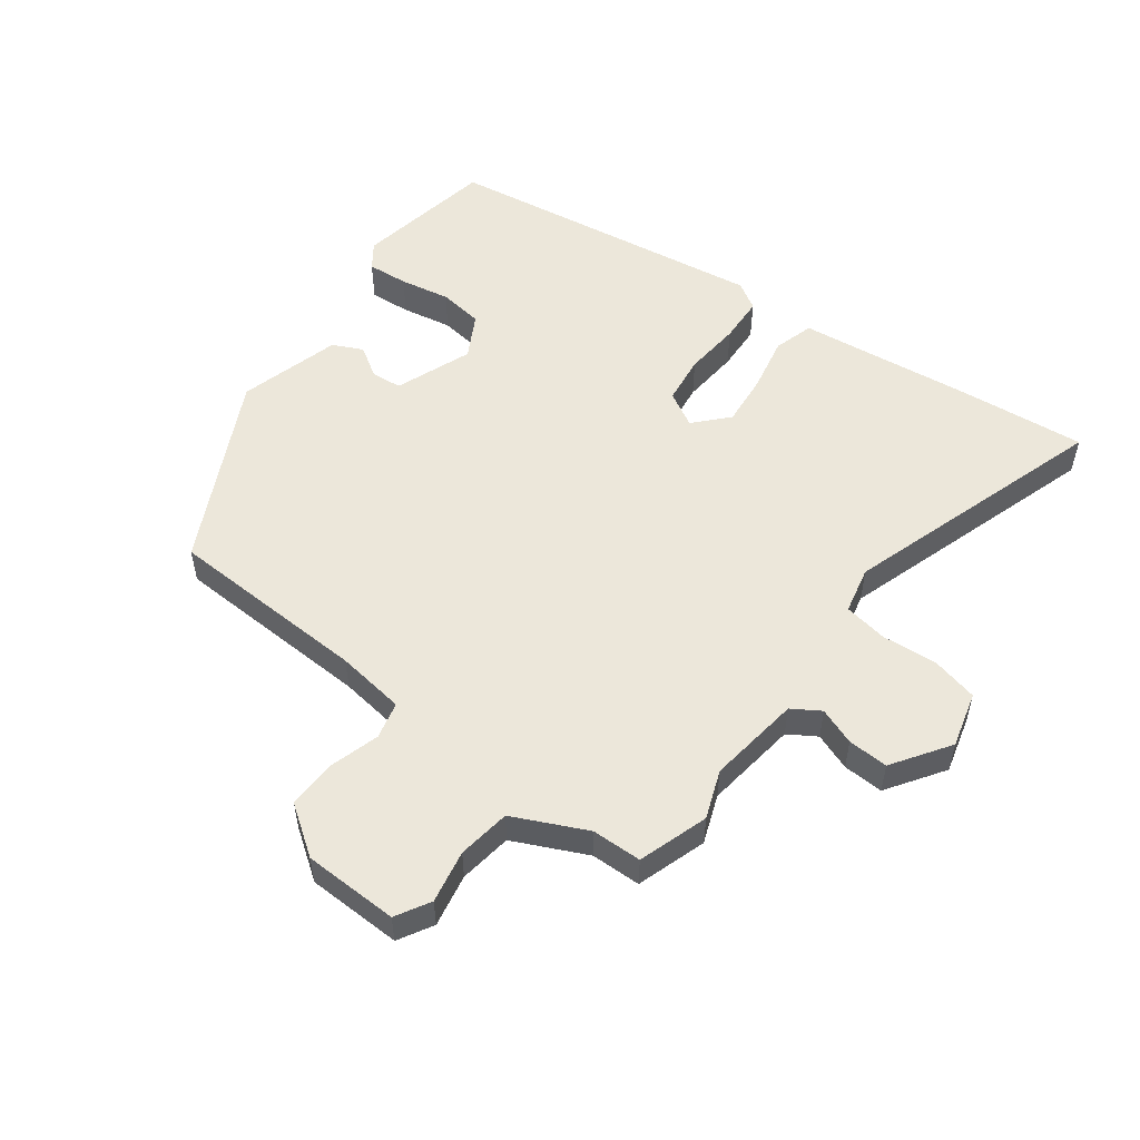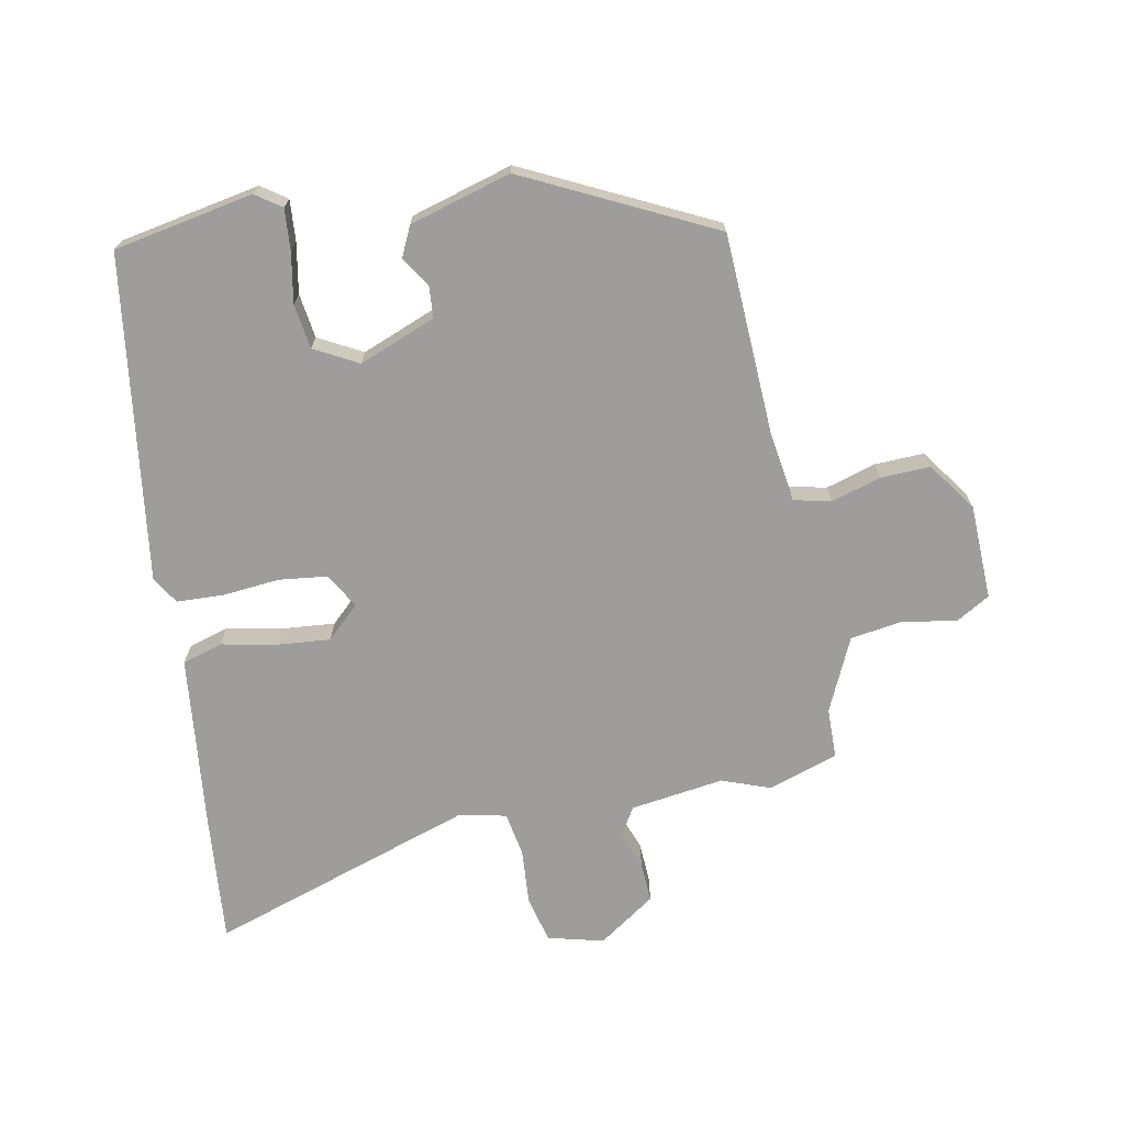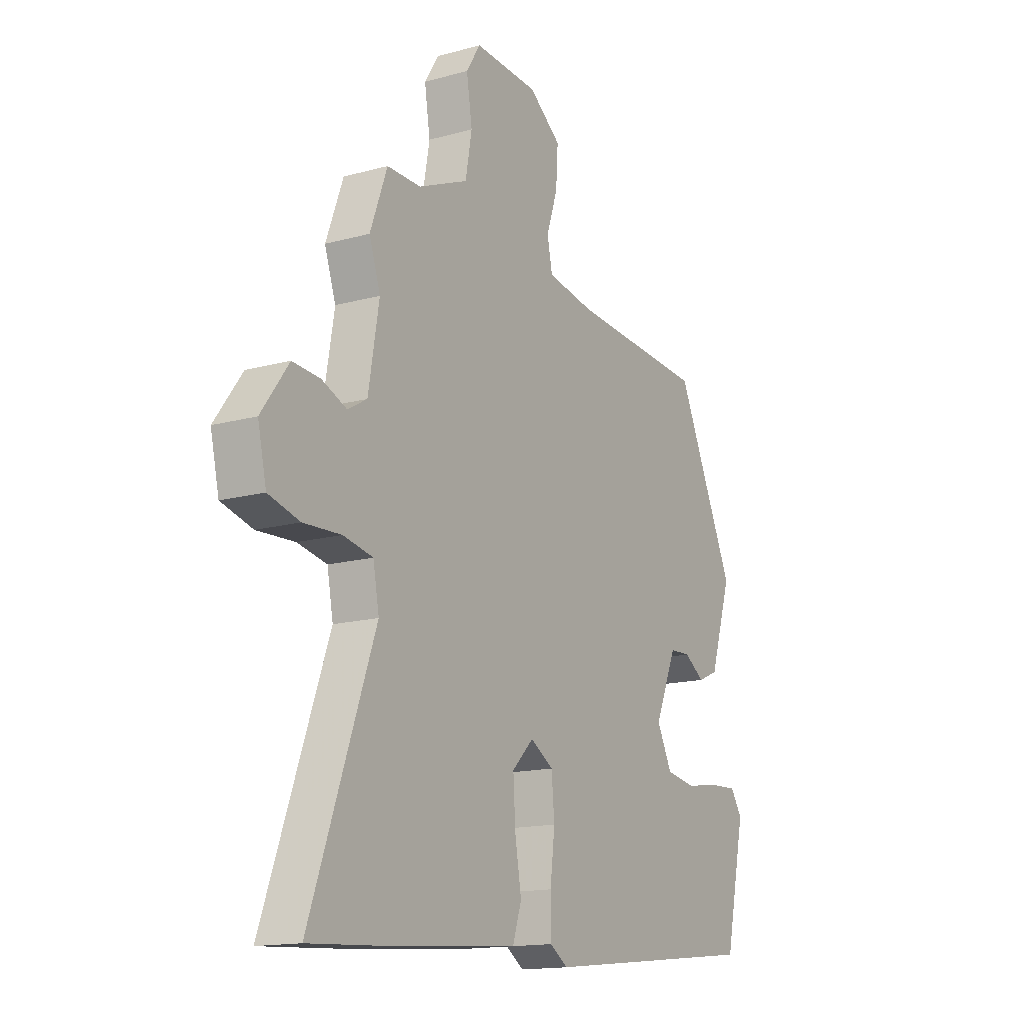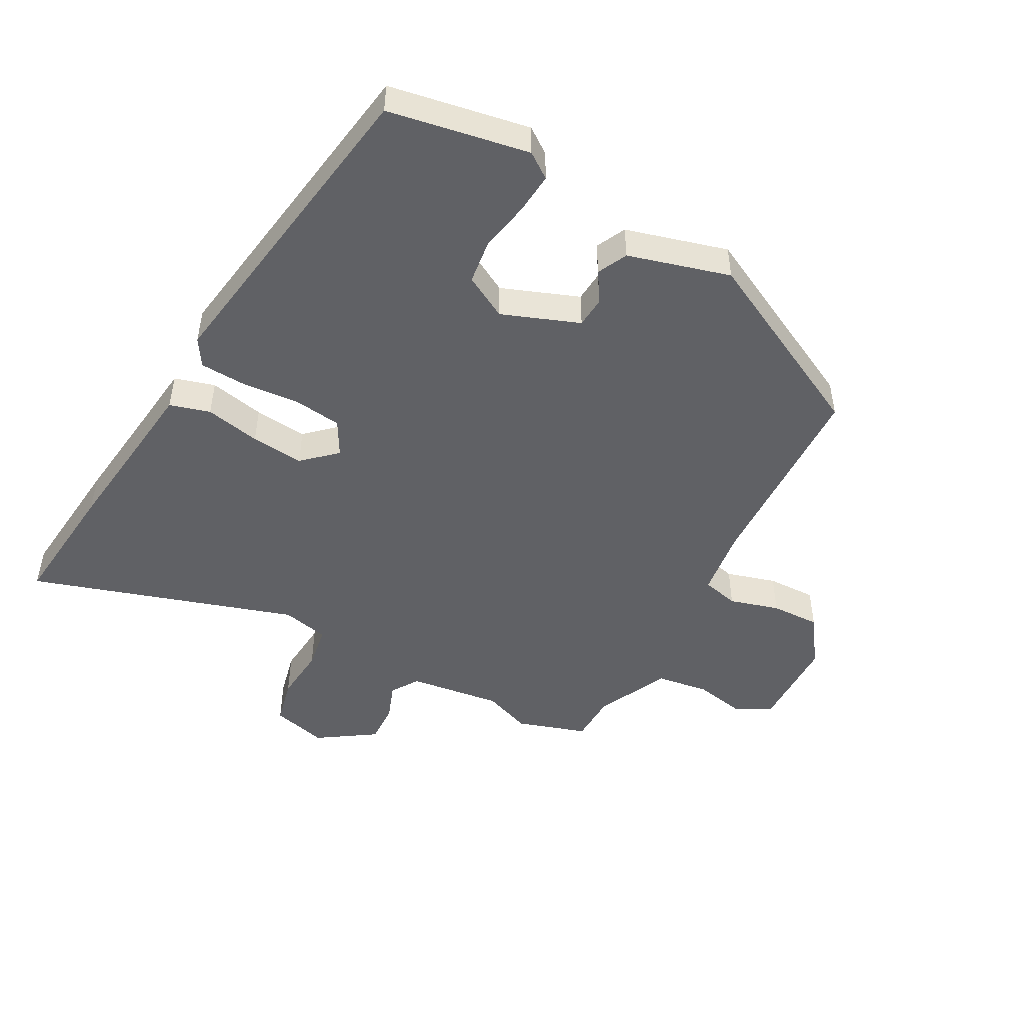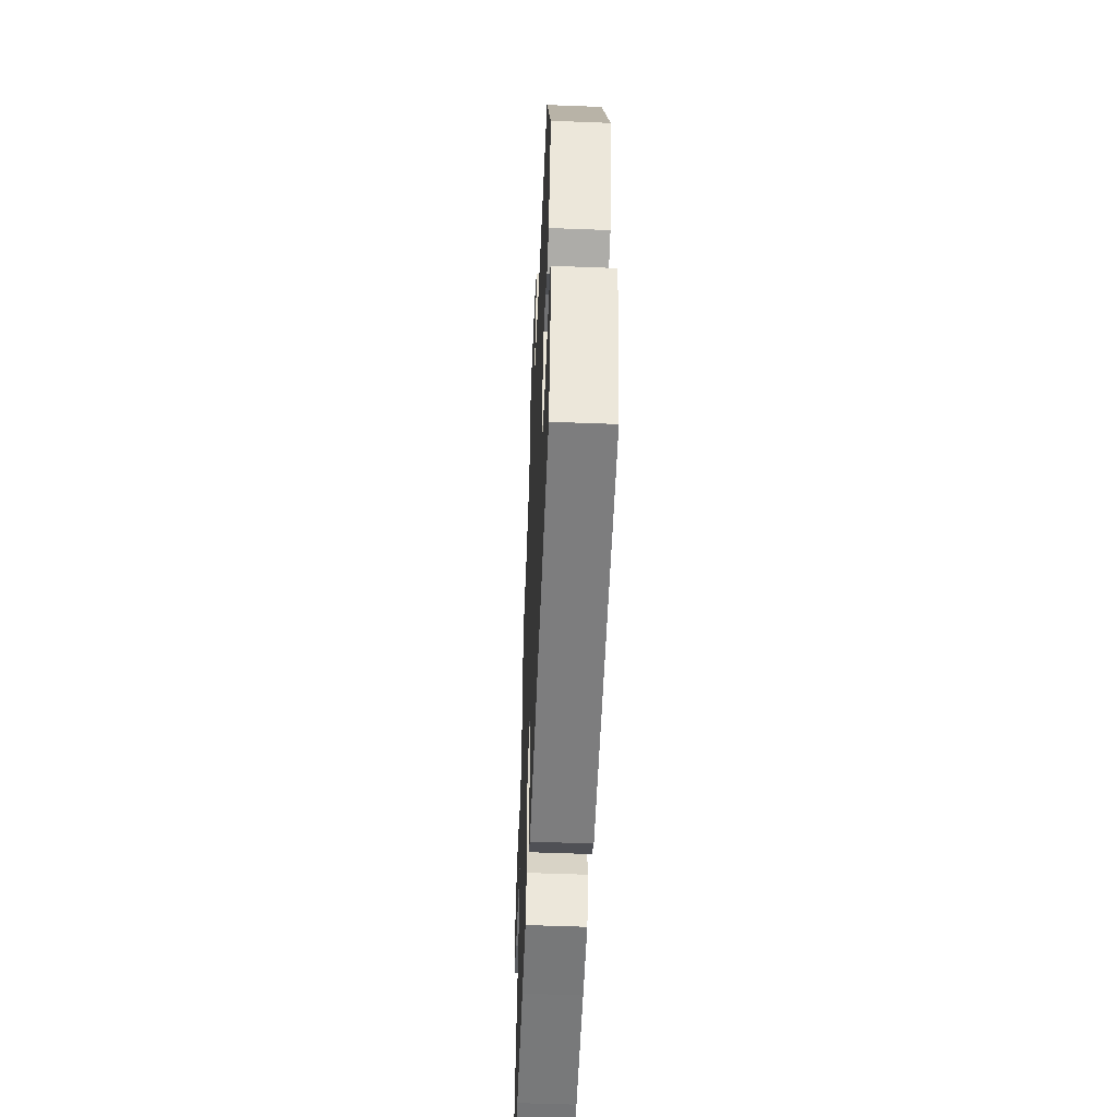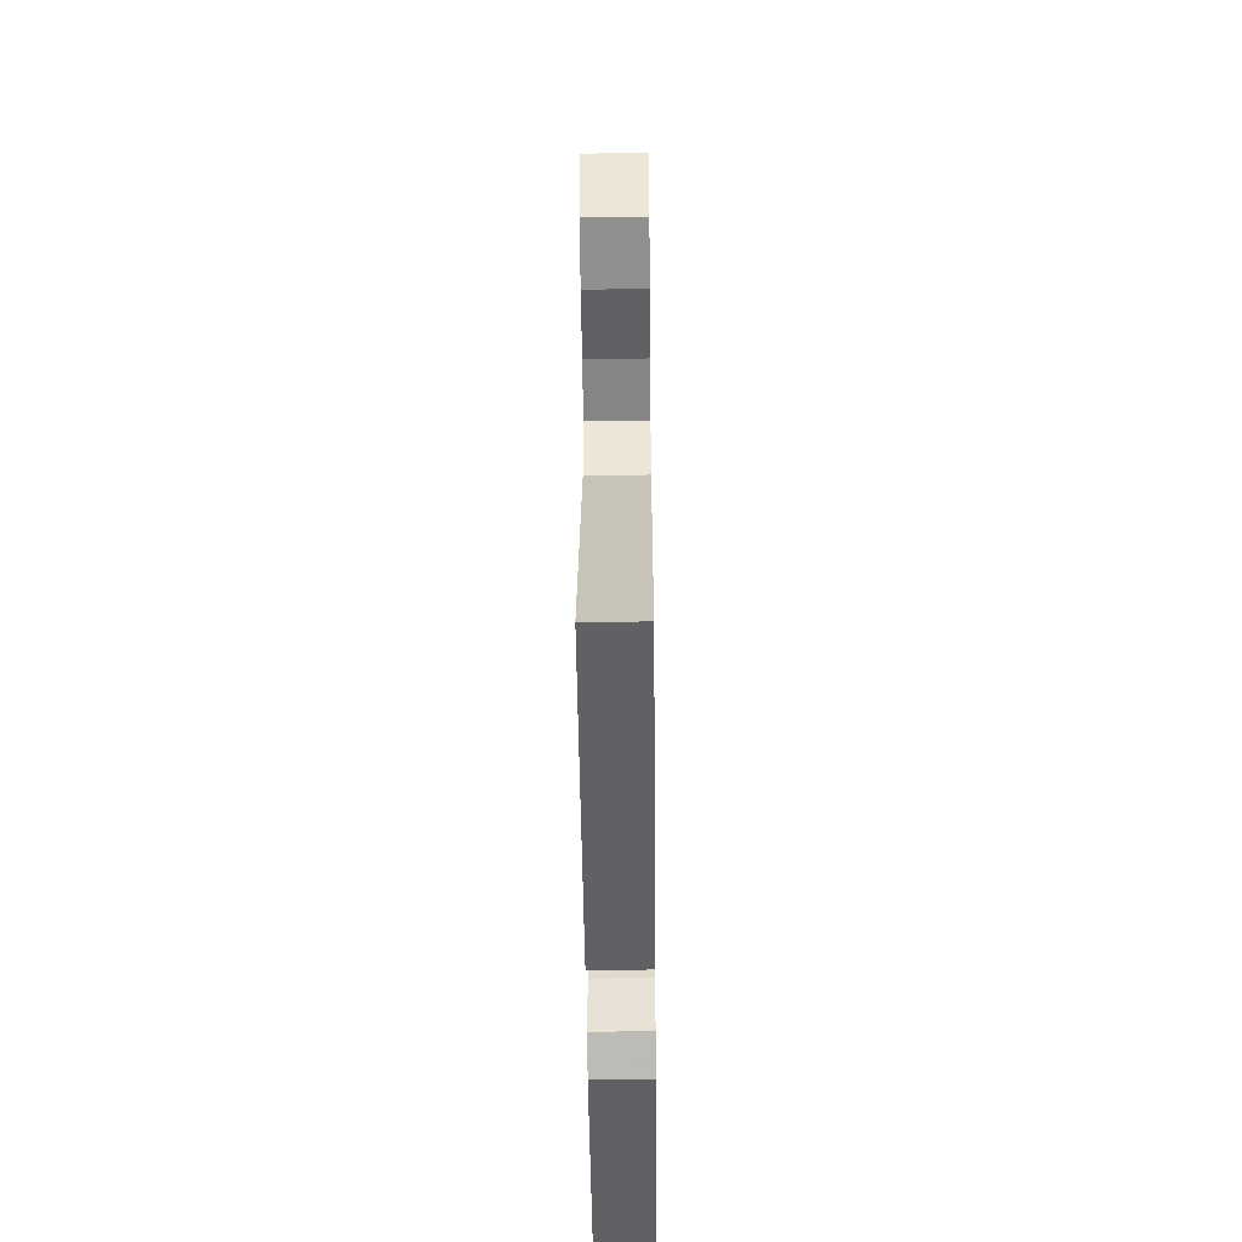
<metadata>
{"format":"obj","ext":"obj","renderer":"f3d","projection":"perspective","resolution":1024,"background":"white","views":[{"elev":53.6,"azim":34.7,"up":"+Y"},{"elev":-70.5,"azim":-80.7,"up":"+Y"},{"elev":-15.1,"azim":120.6,"up":"+Z"},{"elev":-48.1,"azim":-120.7,"up":"+Y"},{"elev":-52.9,"azim":-92.4,"up":"+Z"},{"elev":-50.3,"azim":90.6,"up":"+Z"}]}
</metadata>
<code>
v -0.372 0.07 0.464
v -0.053 0.07 0.488
v 0.056 0.07 0.507
v 0.068 0.07 0.566
v 0.042 0.07 0.644
v 0.037 0.07 0.722
v 0.112 0.07 0.779
v 0.262 0.07 0.788
v 0.295 0.07 0.735
v 0.282 0.07 0.651
v 0.297 0.07 0.568
v 0.414 0.07 0.518
v 0.493 0.07 0.519
v 0.533 0.07 0.41
v 0.507 0.07 0.333
v 0.532 0.07 0.186
v 0.577 0.07 0.16
v 0.635 0.07 0.184
v 0.699 0.07 0.189
v 0.763 0.07 0.101
v 0.743 0.07 0.012
v 0.67 0.07 -0.008
v 0.582 0.07 -0.004
v 0.513 0.07 -0.018
v 0.499 0.07 -0.093
v 0.649 0.07 -0.509
v 0.44 0.07 -0.496
v 0.27 0.07 -0.482
v 0.168 0.07 -0.474
v 0.147 0.07 -0.411
v 0.162 0.07 -0.323
v 0.167 0.07 -0.239
v 0.117 0.07 -0.189
v 0.063 0.07 -0.222
v 0.056 0.07 -0.299
v 0.067 0.07 -0.389
v 0.066 0.07 -0.463
v 0.024 0.07 -0.491
v -0.492 0.07 -0.434
v -0.54 0.07 -0.214
v -0.513 0.07 -0.173
v -0.448 0.07 -0.176
v -0.368 0.07 -0.188
v -0.298 0.07 -0.176
v -0.263 0.07 -0.106
v -0.314 0.07 0.014
v -0.363 0.07 0.016
v -0.41 0.07 -0.016
v -0.458 0.07 0.005
v -0.509 0.07 0.164
v -0.372 0 0.464
v -0.053 0 0.488
v 0.056 0 0.507
v 0.068 0 0.566
v 0.042 0 0.644
v 0.037 0 0.722
v 0.112 0 0.779
v 0.262 0 0.788
v 0.295 0 0.735
v 0.282 0 0.651
v 0.297 0 0.568
v 0.414 0 0.518
v 0.493 0 0.519
v 0.533 0 0.41
v 0.507 0 0.333
v 0.532 0 0.186
v 0.577 0 0.16
v 0.635 0 0.184
v 0.699 0 0.189
v 0.763 0 0.101
v 0.743 0 0.012
v 0.67 0 -0.008
v 0.582 0 -0.004
v 0.513 0 -0.018
v 0.499 0 -0.093
v 0.649 0 -0.509
v 0.44 0 -0.496
v 0.27 0 -0.482
v 0.168 0 -0.474
v 0.147 0 -0.411
v 0.162 0 -0.323
v 0.167 0 -0.239
v 0.117 0 -0.189
v 0.063 0 -0.222
v 0.056 0 -0.299
v 0.067 0 -0.389
v 0.066 0 -0.463
v 0.024 0 -0.491
v -0.492 0 -0.434
v -0.54 0 -0.214
v -0.513 0 -0.173
v -0.448 0 -0.176
v -0.368 0 -0.188
v -0.298 0 -0.176
v -0.263 0 -0.106
v -0.314 0 0.014
v -0.363 0 0.016
v -0.41 0 -0.016
v -0.458 0 0.005
v -0.509 0 0.164
f 47 48 49 50
f 46 47 50 1
f 45 46 1 2
f 40 41 42 43
f 38 39 40 43
f 38 43 44
f 35 36 37 38
f 34 35 38 44
f 33 34 44 45
f 28 29 30 31
f 28 31 32
f 25 26 27 28
f 24 25 28 32
f 20 21 22 23
f 20 23 24
f 17 18 19 20
f 17 20 24
f 16 17 24 32
f 12 13 14 15
f 11 12 15 16
f 7 8 9 10
f 7 10 11
f 4 5 6 7
f 3 4 7 11
f 33 45 2 3
f 16 32 33
f 3 11 16 33
f 100 99 98 97
f 51 100 97 96
f 52 51 96 95
f 93 92 91 90
f 93 90 89 88
f 94 93 88
f 88 87 86 85
f 94 88 85 84
f 95 94 84 83
f 81 80 79 78
f 82 81 78
f 78 77 76 75
f 82 78 75 74
f 73 72 71 70
f 74 73 70
f 70 69 68 67
f 74 70 67
f 82 74 67 66
f 65 64 63 62
f 66 65 62 61
f 60 59 58 57
f 61 60 57
f 57 56 55 54
f 61 57 54 53
f 53 52 95 83
f 83 82 66
f 83 66 61 53
f 1 51 52 2
f 2 52 53 3
f 3 53 54 4
f 4 54 55 5
f 5 55 56 6
f 6 56 57 7
f 7 57 58 8
f 8 58 59 9
f 9 59 60 10
f 10 60 61 11
f 11 61 62 12
f 12 62 63 13
f 13 63 64 14
f 14 64 65 15
f 15 65 66 16
f 16 66 67 17
f 17 67 68 18
f 18 68 69 19
f 19 69 70 20
f 20 70 71 21
f 21 71 72 22
f 22 72 73 23
f 23 73 74 24
f 24 74 75 25
f 25 75 76 26
f 26 76 77 27
f 27 77 78 28
f 28 78 79 29
f 29 79 80 30
f 30 80 81 31
f 31 81 82 32
f 32 82 83 33
f 33 83 84 34
f 34 84 85 35
f 35 85 86 36
f 36 86 87 37
f 37 87 88 38
f 38 88 89 39
f 39 89 90 40
f 40 90 91 41
f 41 91 92 42
f 42 92 93 43
f 43 93 94 44
f 44 94 95 45
f 45 95 96 46
f 46 96 97 47
f 47 97 98 48
f 48 98 99 49
f 49 99 100 50
f 50 100 51 1

</code>
